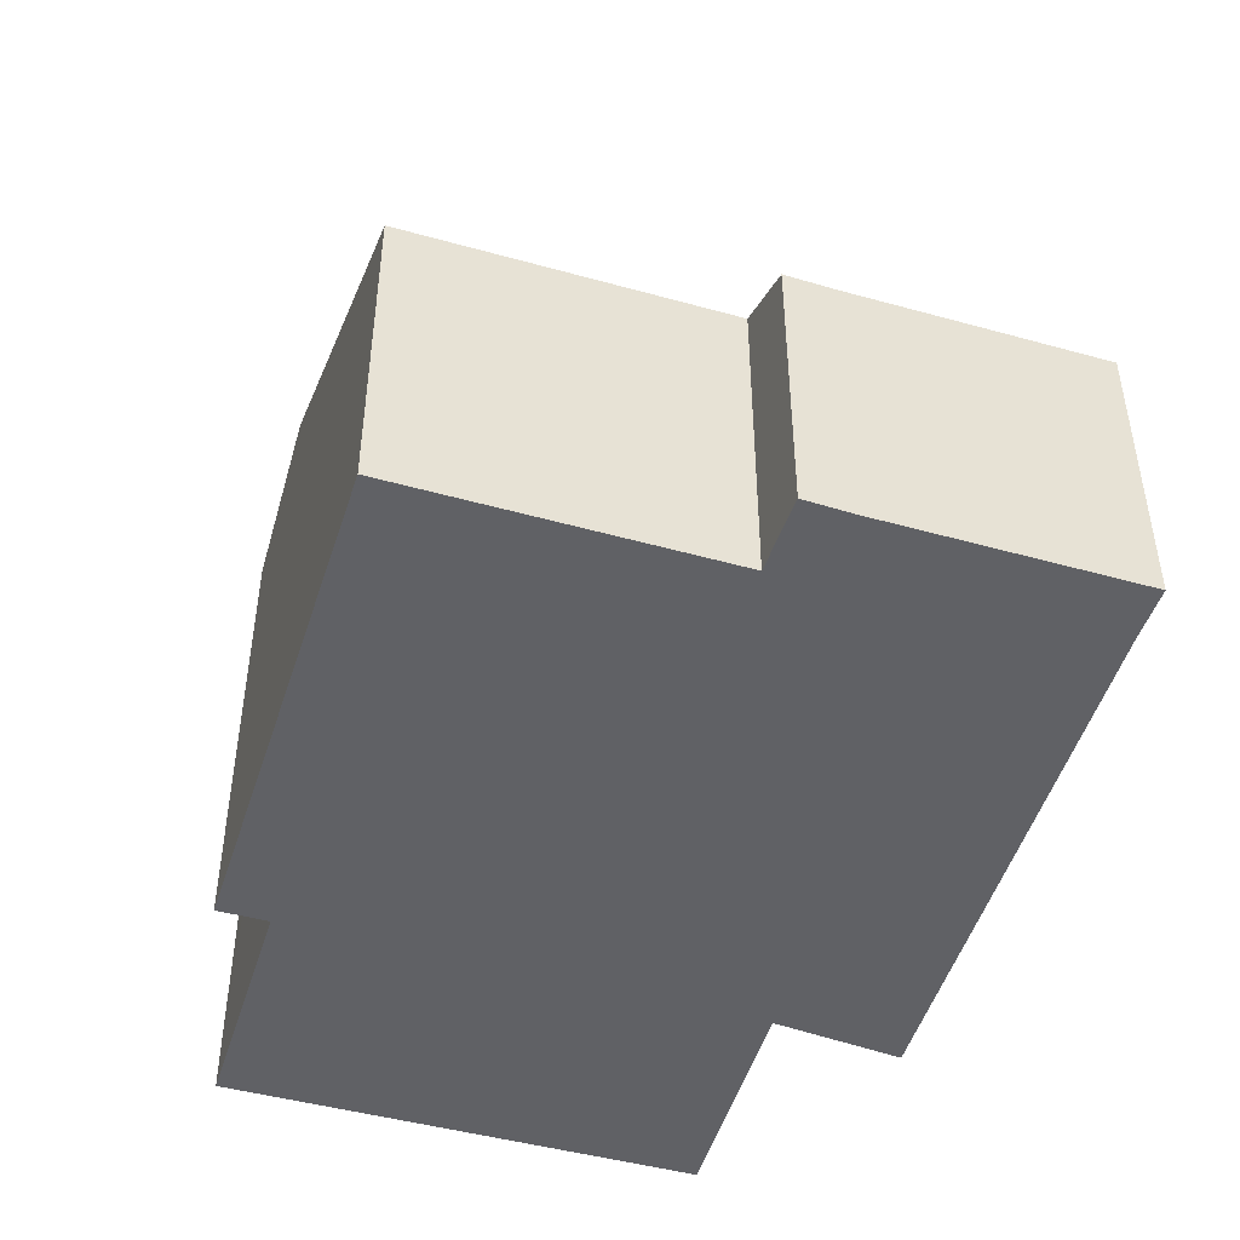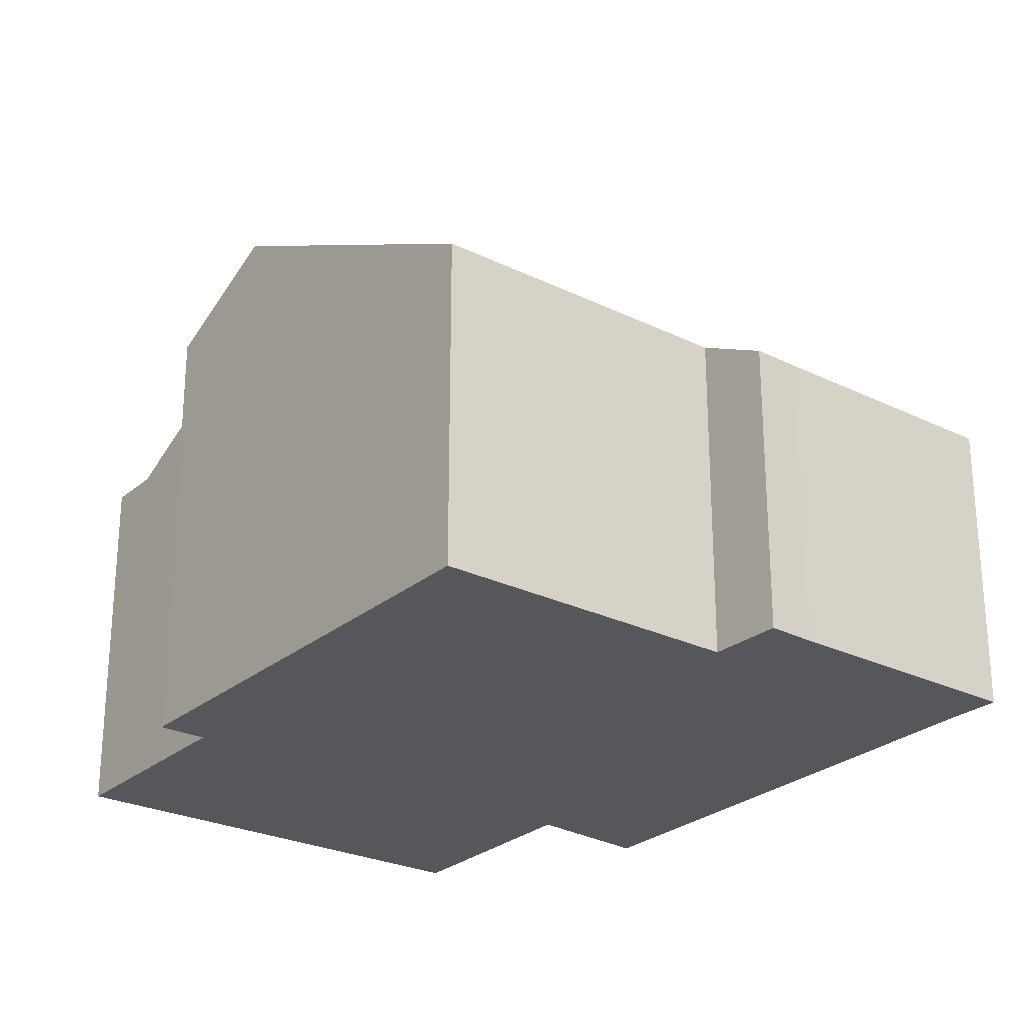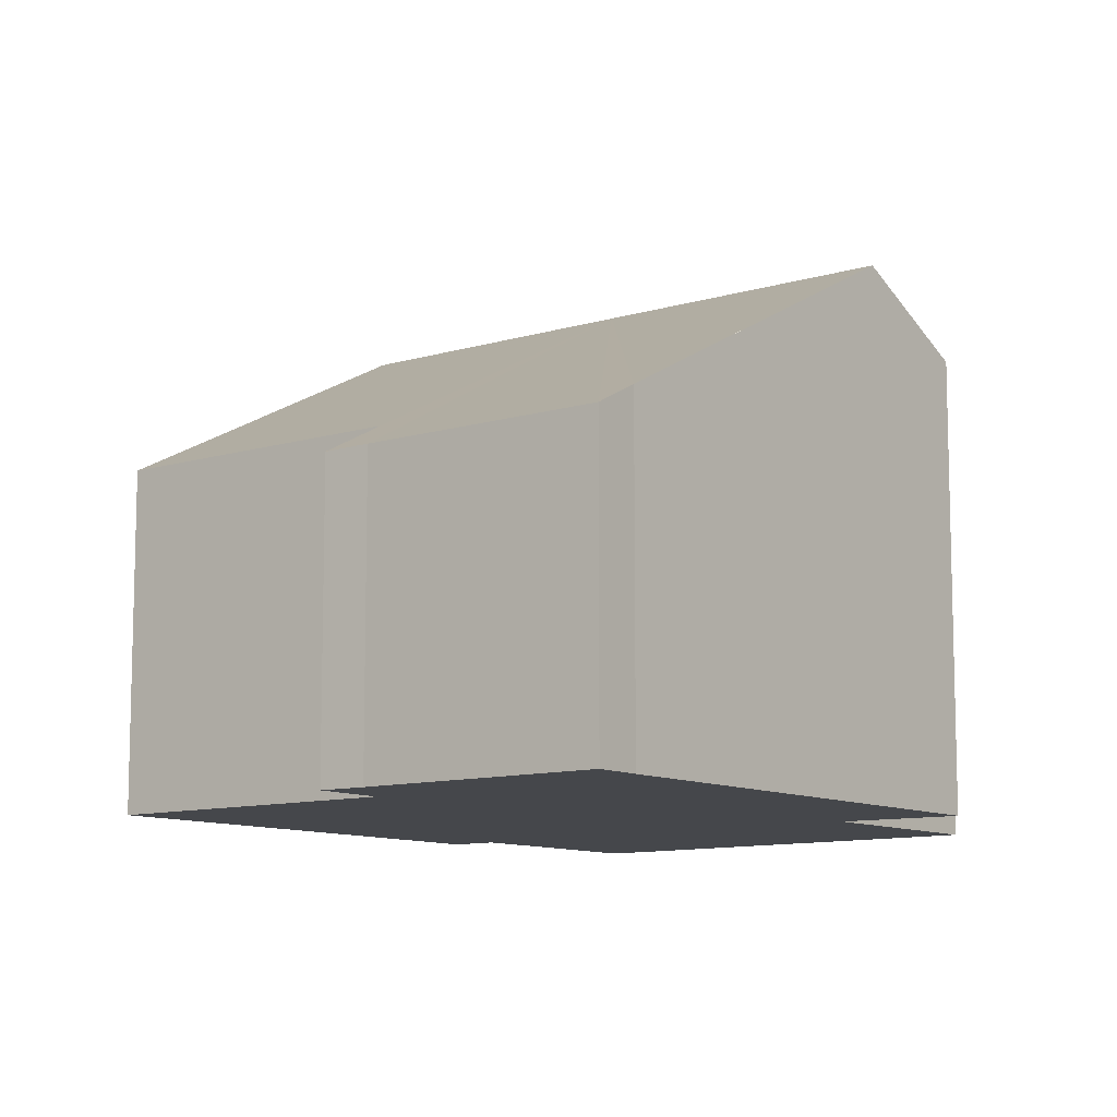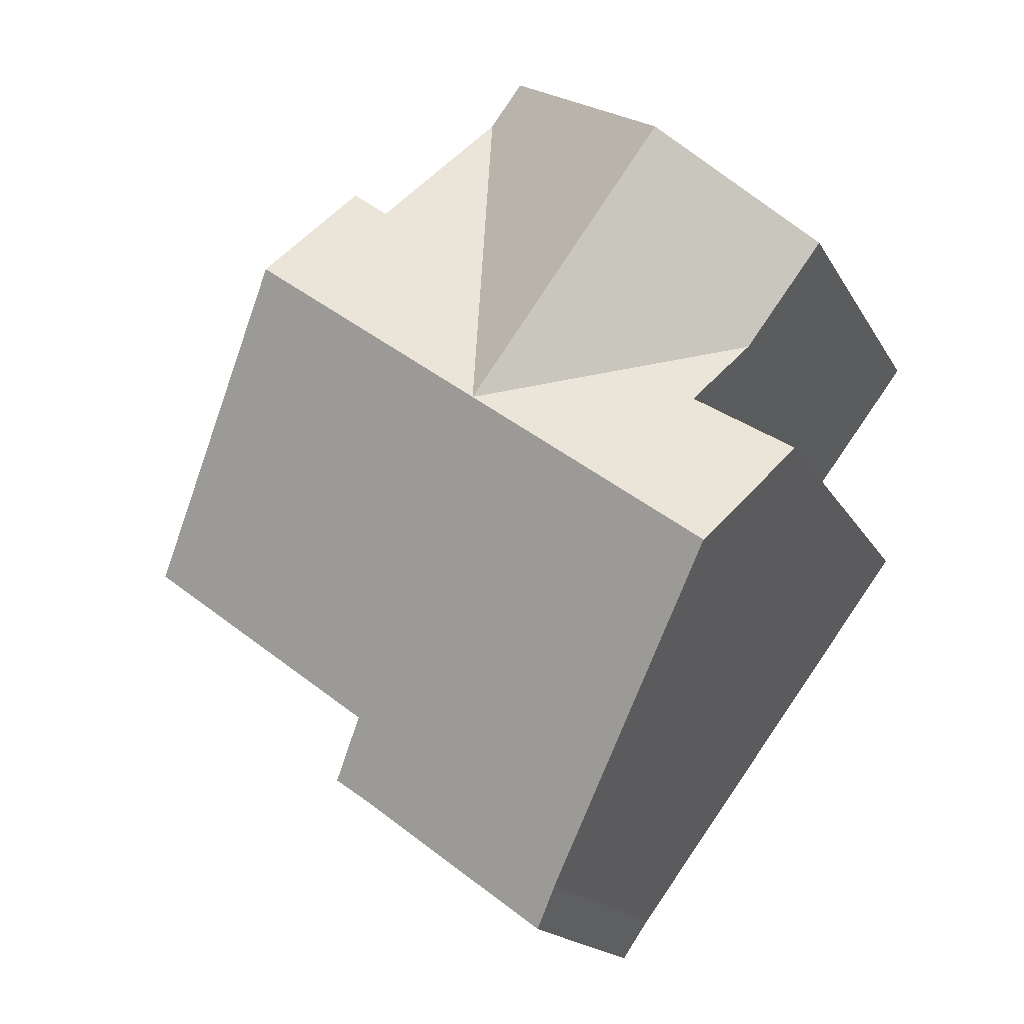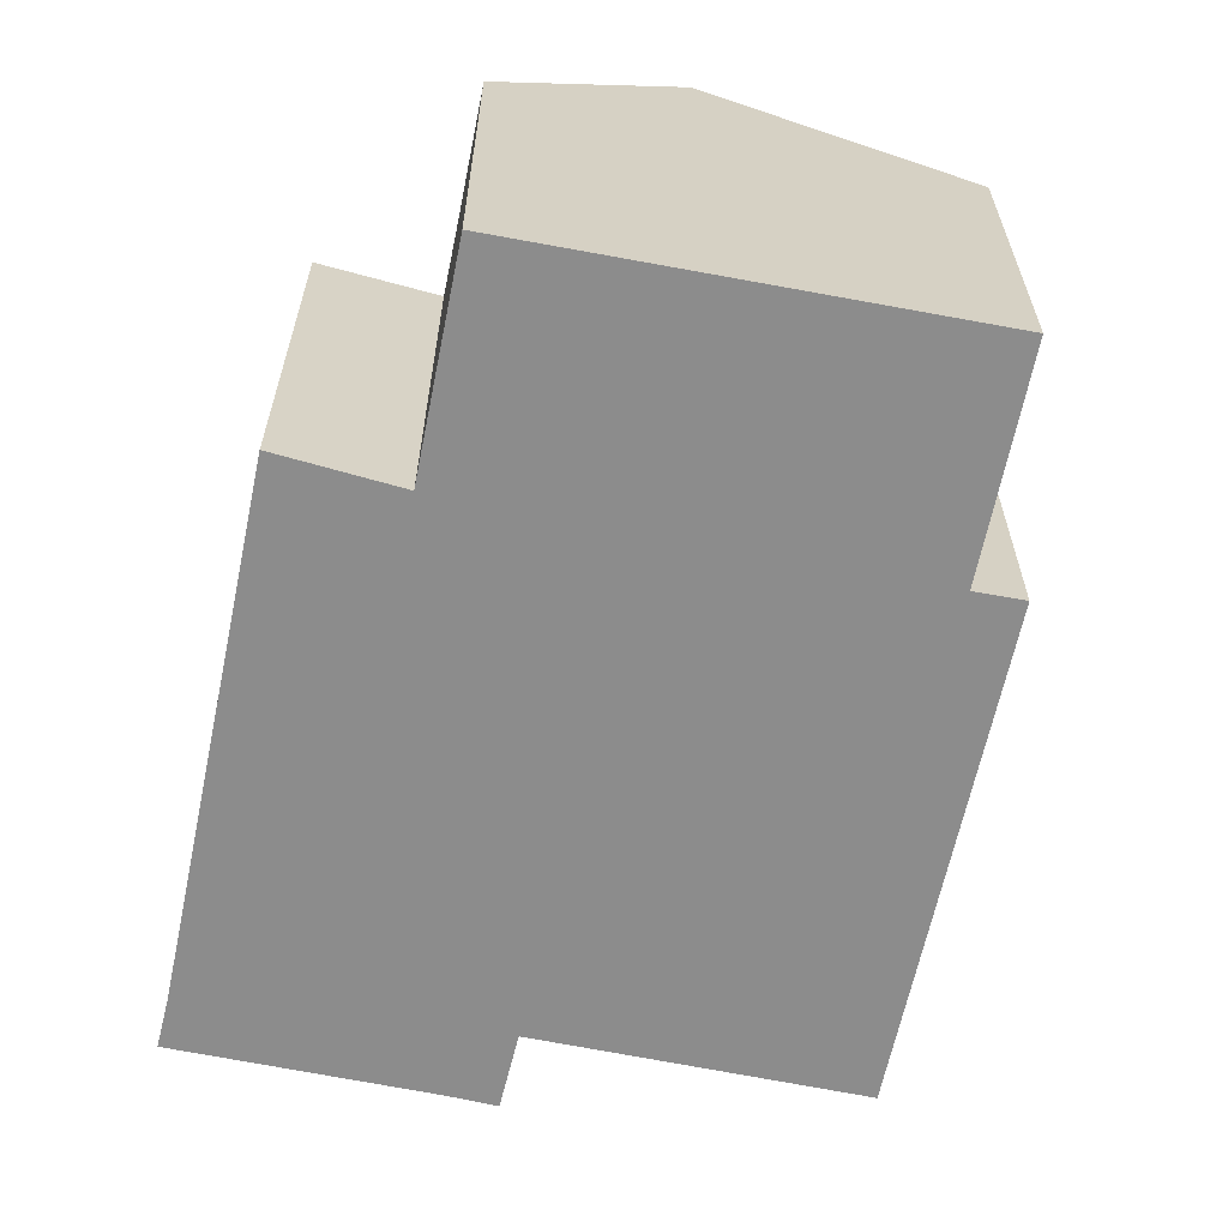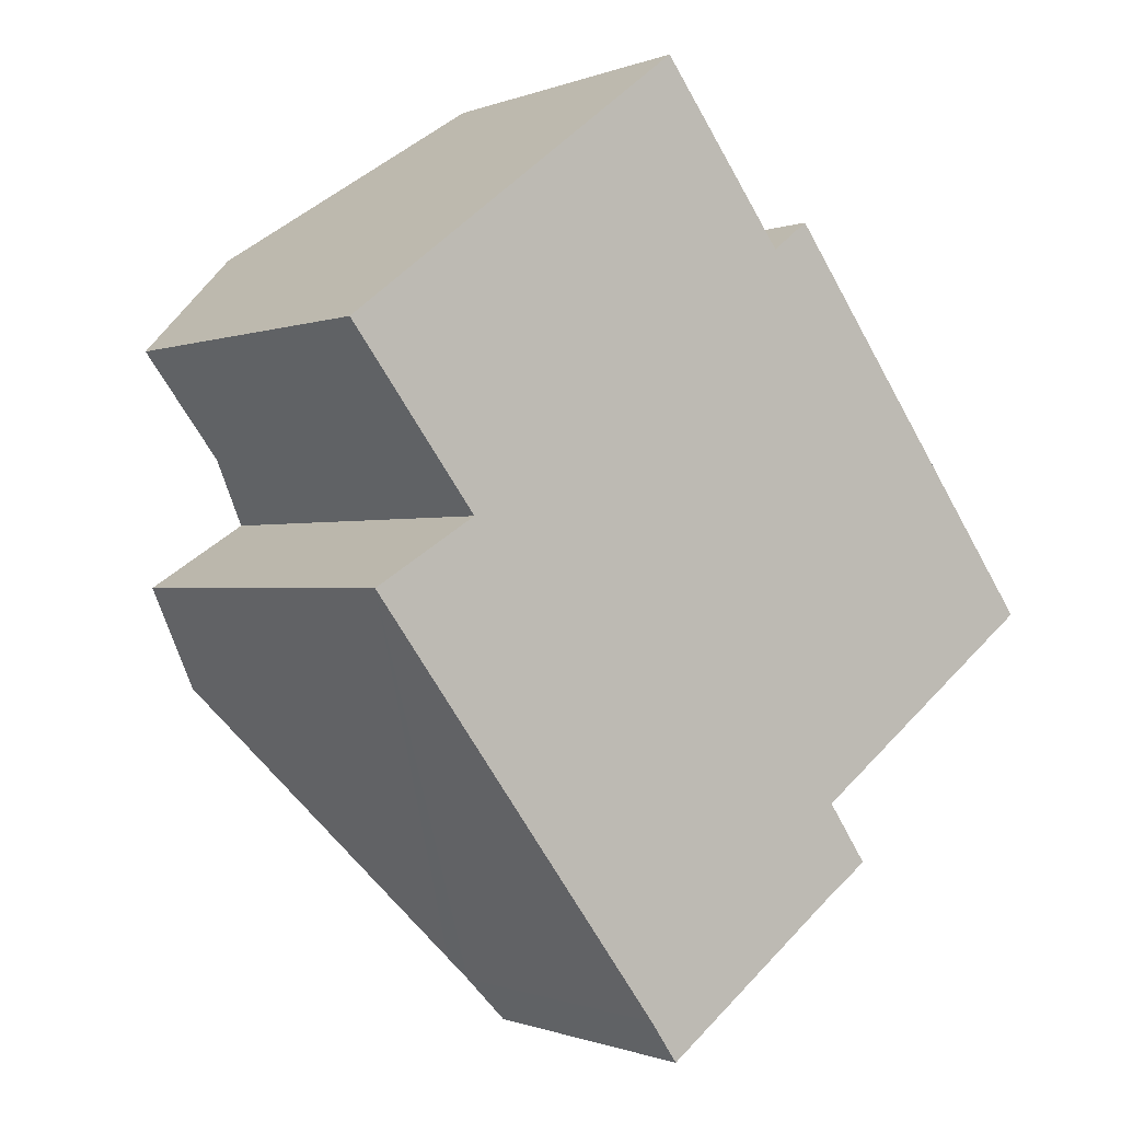
<metadata>
{"format":"obj","ext":"obj","renderer":"f3d","projection":"perspective","resolution":1024,"background":"white","views":[{"elev":-49.3,"azim":126.2,"up":"+Y"},{"elev":-26.5,"azim":105.9,"up":"+Y"},{"elev":-10.2,"azim":-178.5,"up":"+Y"},{"elev":-17.4,"azim":-159.2,"up":"+Z"},{"elev":-64.2,"azim":-48.3,"up":"+Y"},{"elev":-0.6,"azim":-35.2,"up":"+Z"}]}
</metadata>
<code>
v  0 7.732 4.734e-16
v  6.731 9.71 -3.115
v  1.539 7.743 -2.039
v  2.809 9.71 2.168
v  2.489 8.528 -3.298
v  0.497 8.437 -4.545
v  2.022 9.71 -6.598
v  7.408 6.936 4.321
v  6.746 6.938 5.207
v  9.265 8.48 1.835
v  9.994 8.47 2.4
v  11.46 9.71 0.387
v  10.7 5.639 -10.36
v  10.65 6.331 -8.666
v  11.45 5.626 -9.835
v  15.33 6.454 -4.896
v  15.46 6.339 -5.083
v  6.878 5.634 -13.2
v  6.332 6.113 -12.4
v  6.025 6.37 -11.99
v  5.934 6.445 -11.87
v  6.332 7.593e-16 -12.4
v  6.878 8.08e-16 -13.2
v  0.497 2.783e-16 -4.545
v  5.934 7.265e-16 -11.87
v  6.025 7.34e-16 -11.99
v  2.022 4.04e-16 -6.598
v  2.489 2.019e-16 -3.298
v  0 0 0
v  1.539 1.249e-16 -2.039
v  6.746 -3.188e-16 5.207
v  2.809 -1.328e-16 2.168
v  9.265 -1.124e-16 1.835
v  9.994 -1.47e-16 2.4
v  7.408 -2.646e-16 4.321
v  11.46 -2.37e-17 0.387
v  15.33 2.998e-16 -4.896
v  15.46 3.112e-16 -5.083
v  10.65 5.306e-16 -8.666
v  11.45 6.022e-16 -9.835
v  10.7 6.343e-16 -10.36
g defaultobject
f 1 2 3
f 2 1 4
f 3 2 5
f 6 5 2
f 7 6 2
f 8 4 9
f 4 8 2
f 8 10 2
f 11 2 10
f 12 2 11
f 13 14 15
f 14 16 17
f 16 14 12
f 12 14 2
f 2 14 13
f 2 13 18
f 2 18 19
f 2 19 20
f 2 20 7
f 7 20 21
f 18 22 19
f 22 18 23
f 21 6 7
f 6 21 24
f 24 21 20
f 24 20 19
f 24 19 22
f 24 22 25
f 25 22 26
f 24 25 27
f 28 3 5
f 3 28 1
f 1 28 29
f 29 28 30
f 6 28 5
f 28 6 24
f 1 9 4
f 9 1 29
f 9 29 31
f 31 29 32
f 33 11 10
f 11 33 34
f 31 8 9
f 8 33 10
f 33 8 31
f 33 31 35
f 34 12 11
f 12 34 16
f 16 34 36
f 16 36 37
f 16 37 17
f 17 37 38
f 39 15 14
f 15 39 40
f 38 14 17
f 14 38 39
f 41 18 13
f 18 41 23
f 15 41 13
f 41 15 40
f 37 39 38
f 39 37 36
f 39 36 34
f 39 34 33
f 39 33 35
f 39 35 31
f 39 31 32
f 39 32 29
f 39 29 40
f 40 29 41
f 41 29 30
f 41 30 28
f 28 26 22
f 26 28 27
f 27 28 24
f 26 27 25
f 28 23 41
f 23 28 22

</code>
